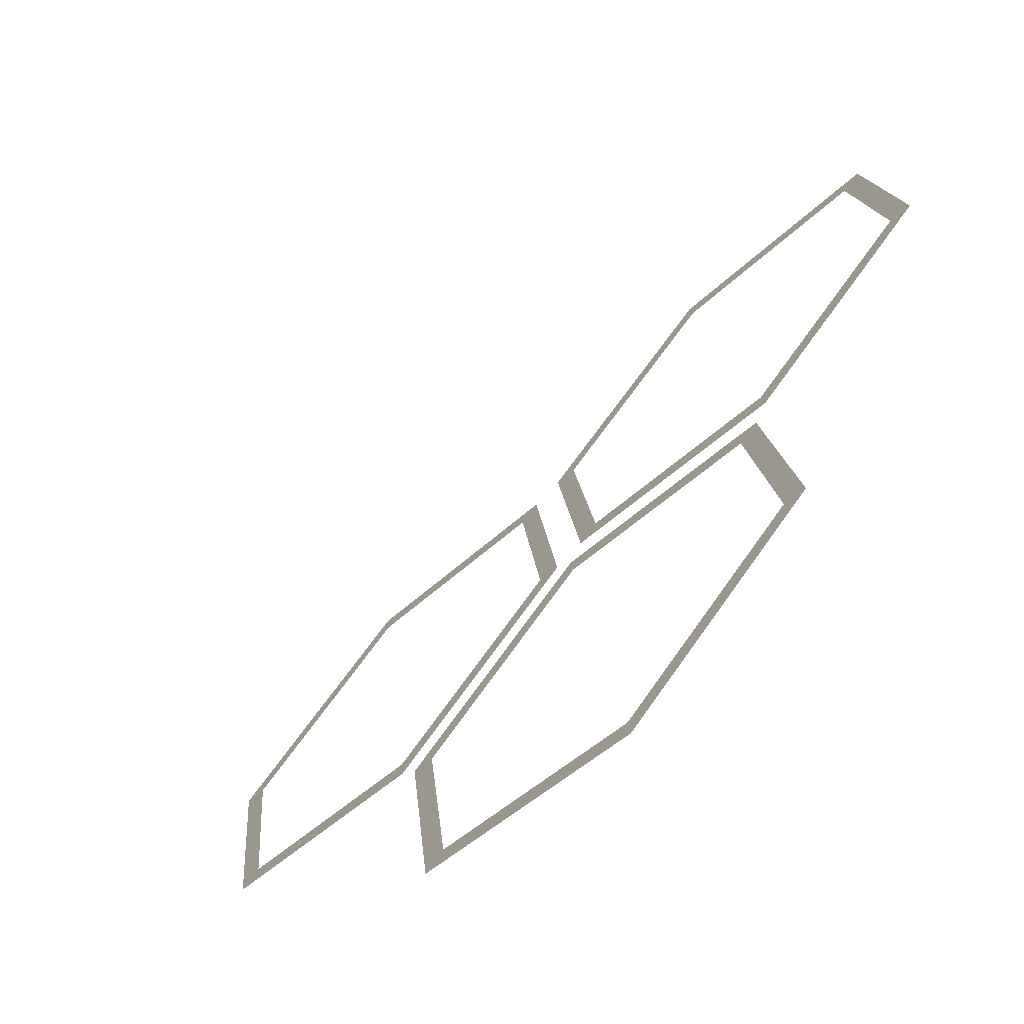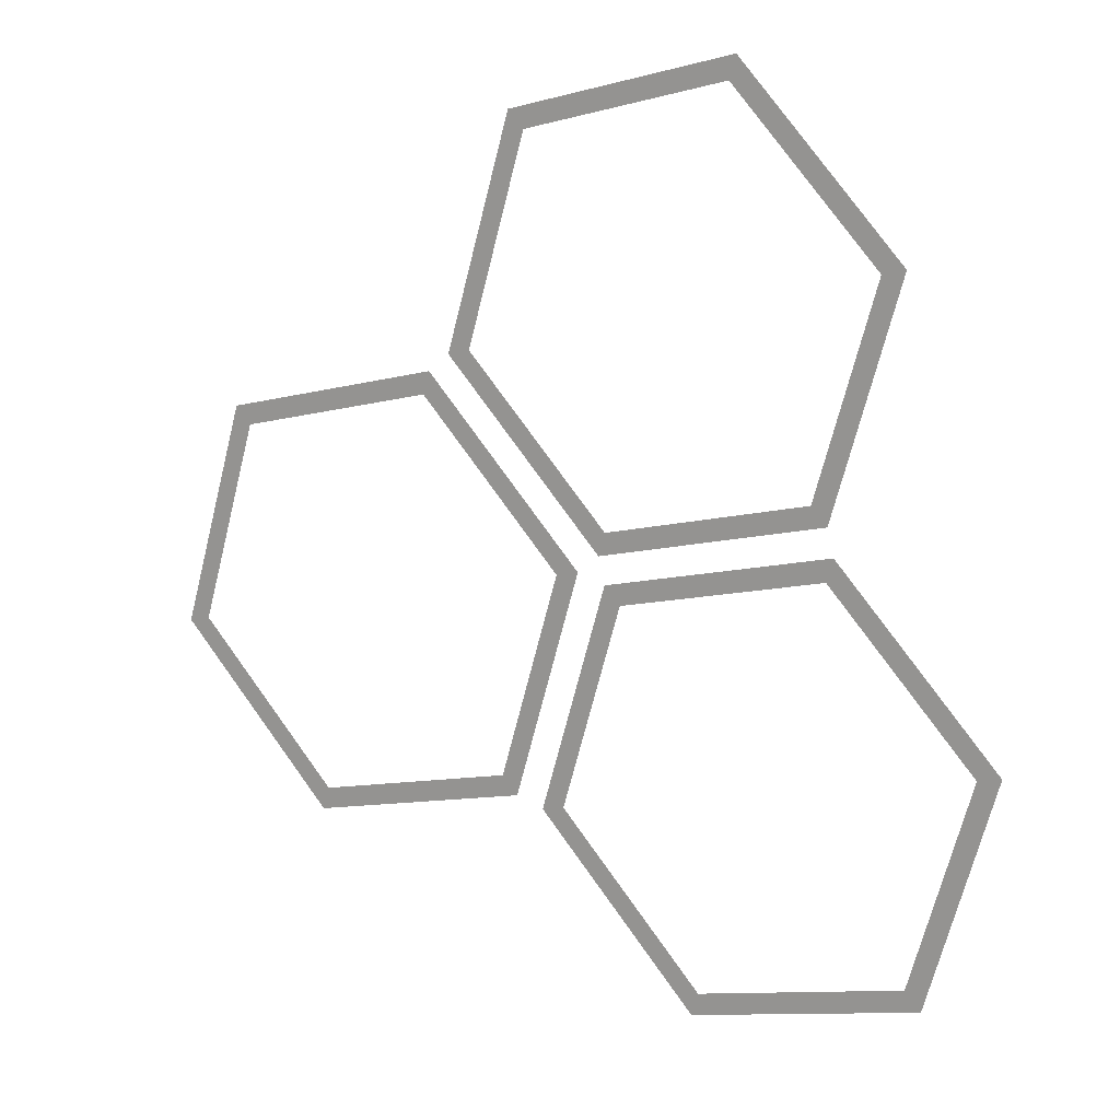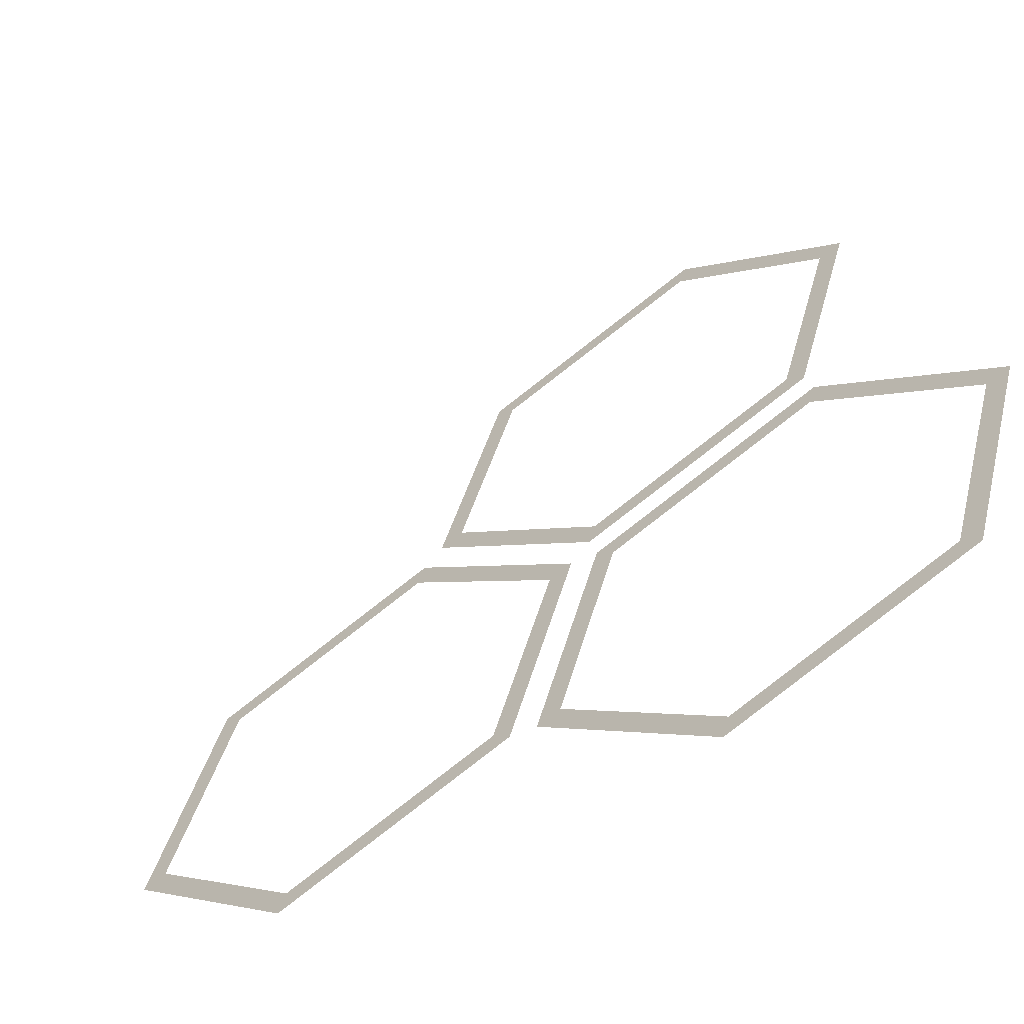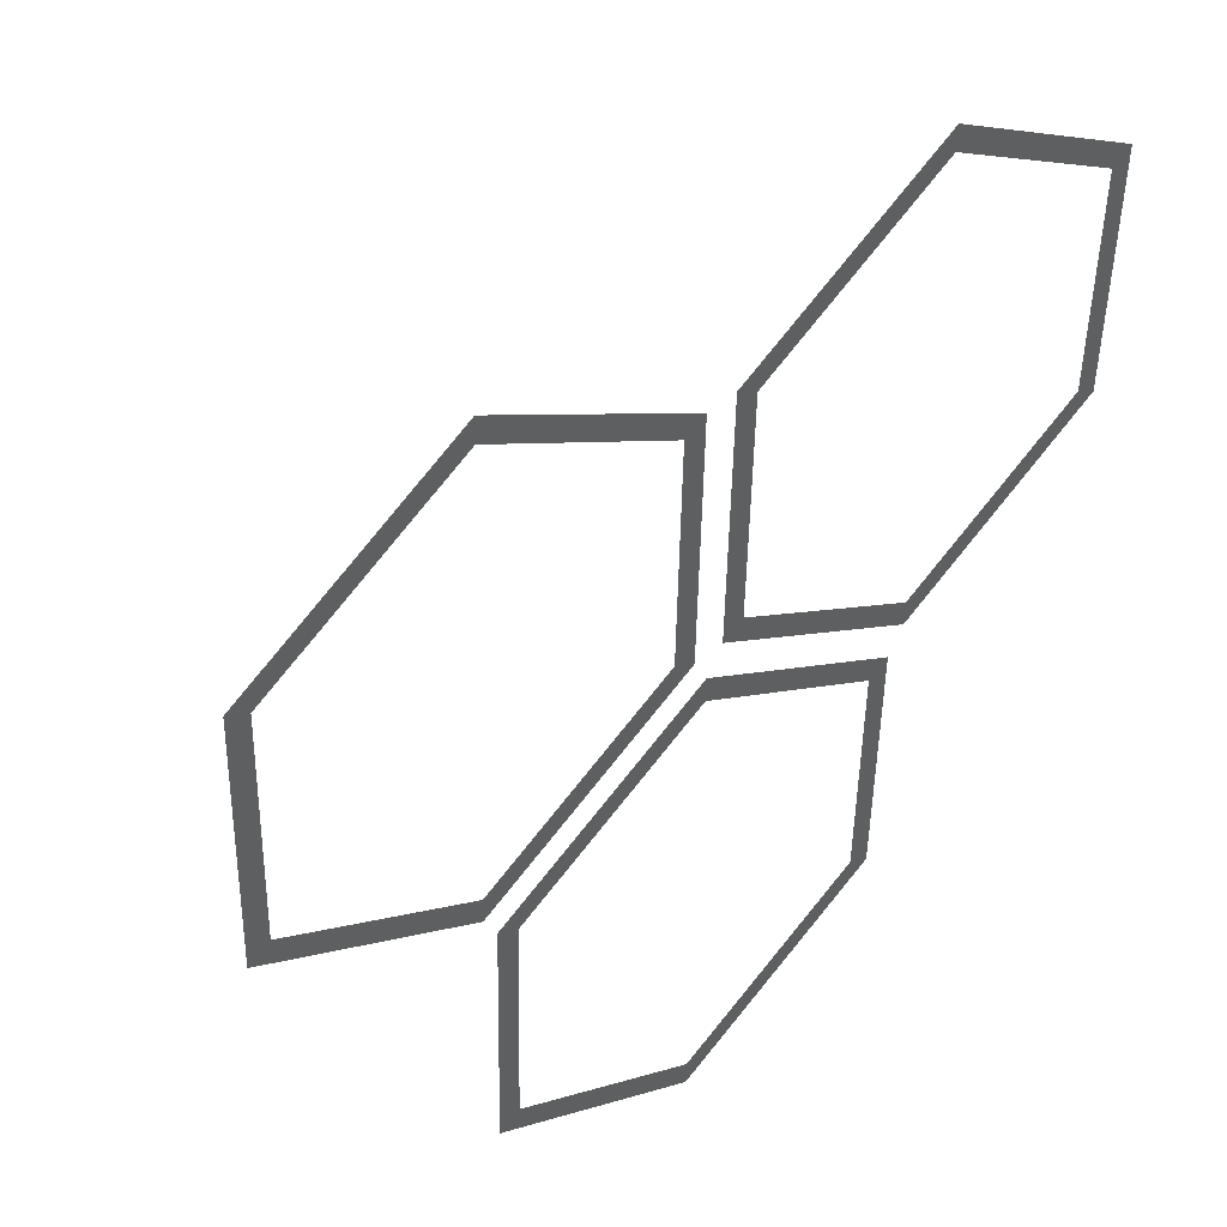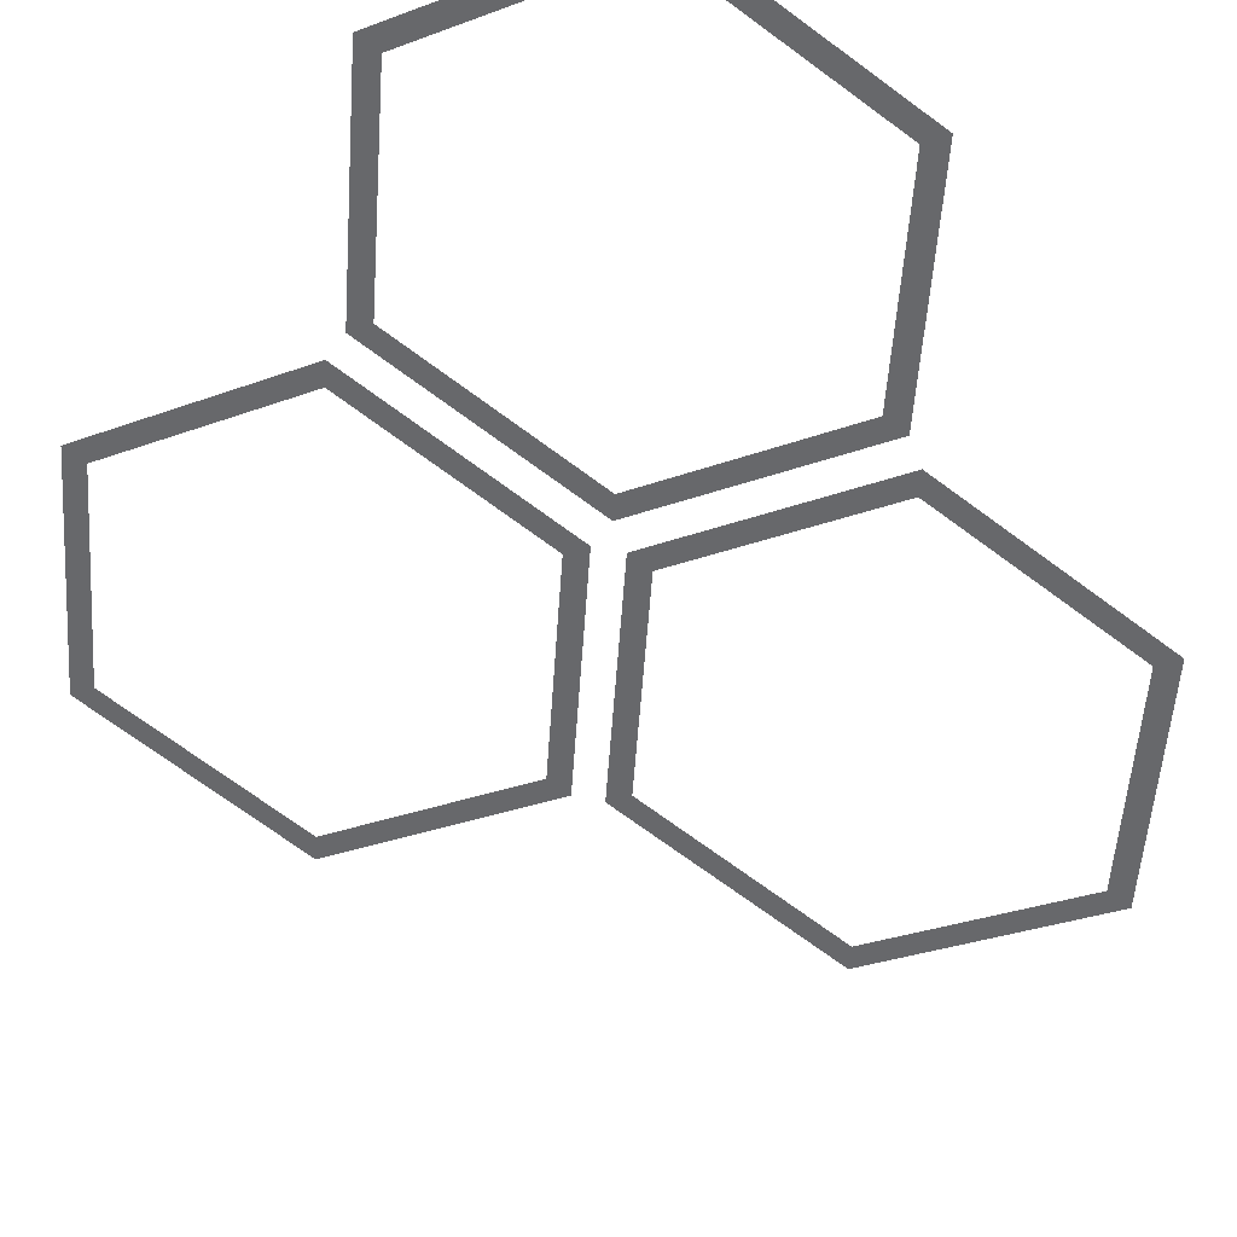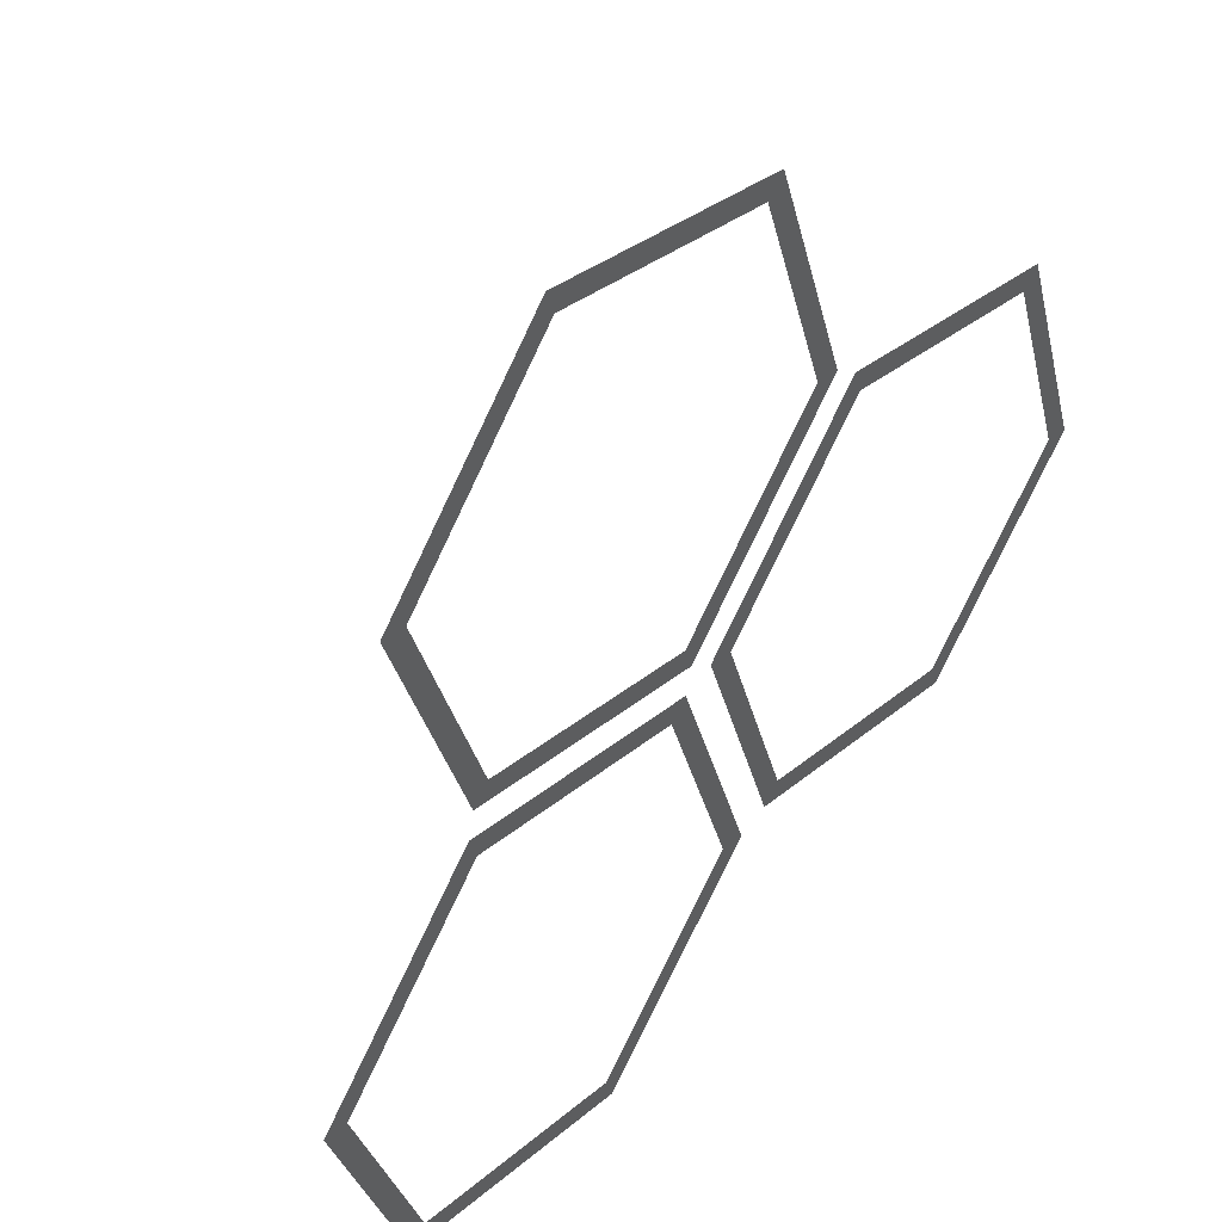
<metadata>
{"format":"obj","ext":"obj","renderer":"f3d","projection":"perspective","resolution":1024,"background":"white","views":[{"elev":-3.5,"azim":-165.7,"up":"+Z"},{"elev":43.8,"azim":80.3,"up":"+Y"},{"elev":64.5,"azim":-105.4,"up":"+Z"},{"elev":-18.1,"azim":-121.3,"up":"+Z"},{"elev":76.9,"azim":140.8,"up":"+Z"},{"elev":-47.3,"azim":-149.2,"up":"+Z"}]}
</metadata>
<code>
g Blktek_04Line
v 11.59 8.052 11.72
v 11.66 8.13 11.59
v 10.36 8.886 12.38
v 10.42 8.733 12.43
v 12.05 6.67 12.17
v 12.18 6.594 12.09
v 11.34 5.968 13.33
v 11.39 5.815 13.38
v 10.17 6.649 14.03
v 10.09 6.571 14.16
v 9.709 8.031 13.58
v 9.579 8.107 13.66
v 10.42 8.733 12.43
v 10.36 8.886 12.38
v 11.89 10.52 9.807
v 11.97 10.6 9.679
v 10.67 11.36 10.46
v 10.72 11.2 10.51
v 12.35 9.139 10.26
v 12.48 9.063 10.18
v 11.64 8.437 11.41
v 11.69 8.284 11.46
v 10.47 9.118 12.12
v 10.4 9.04 12.25
v 10.01 10.5 11.67
v 9.882 10.58 11.74
v 10.72 11.2 10.51
v 10.67 11.36 10.46
v 13.82 8.077 9.505
v 13.9 8.155 9.377
v 12.6 8.911 10.16
v 12.65 8.758 10.21
v 14.28 6.695 9.956
v 14.41 6.62 9.878
v 13.58 5.994 11.11
v 13.63 5.84 11.16
v 12.41 6.674 11.81
v 12.33 6.596 11.94
v 11.95 8.056 11.36
v 11.82 8.132 11.44
v 12.65 8.758 10.21
v 12.6 8.911 10.16
f 1 2 3
f 1 3 4
f 5 2 1
f 5 6 2
f 7 6 5
f 7 8 6
f 9 8 7
f 9 10 8
f 11 10 9
f 11 12 10
f 13 12 11
f 13 14 12
f 15 16 17
f 15 17 18
f 19 16 15
f 19 20 16
f 21 20 19
f 21 22 20
f 23 22 21
f 23 24 22
f 25 24 23
f 25 26 24
f 27 26 25
f 27 28 26
f 29 30 31
f 29 31 32
f 33 30 29
f 33 34 30
f 35 34 33
f 35 36 34
f 37 36 35
f 37 38 36
f 39 38 37
f 39 40 38
f 41 40 39
f 41 42 40

</code>
